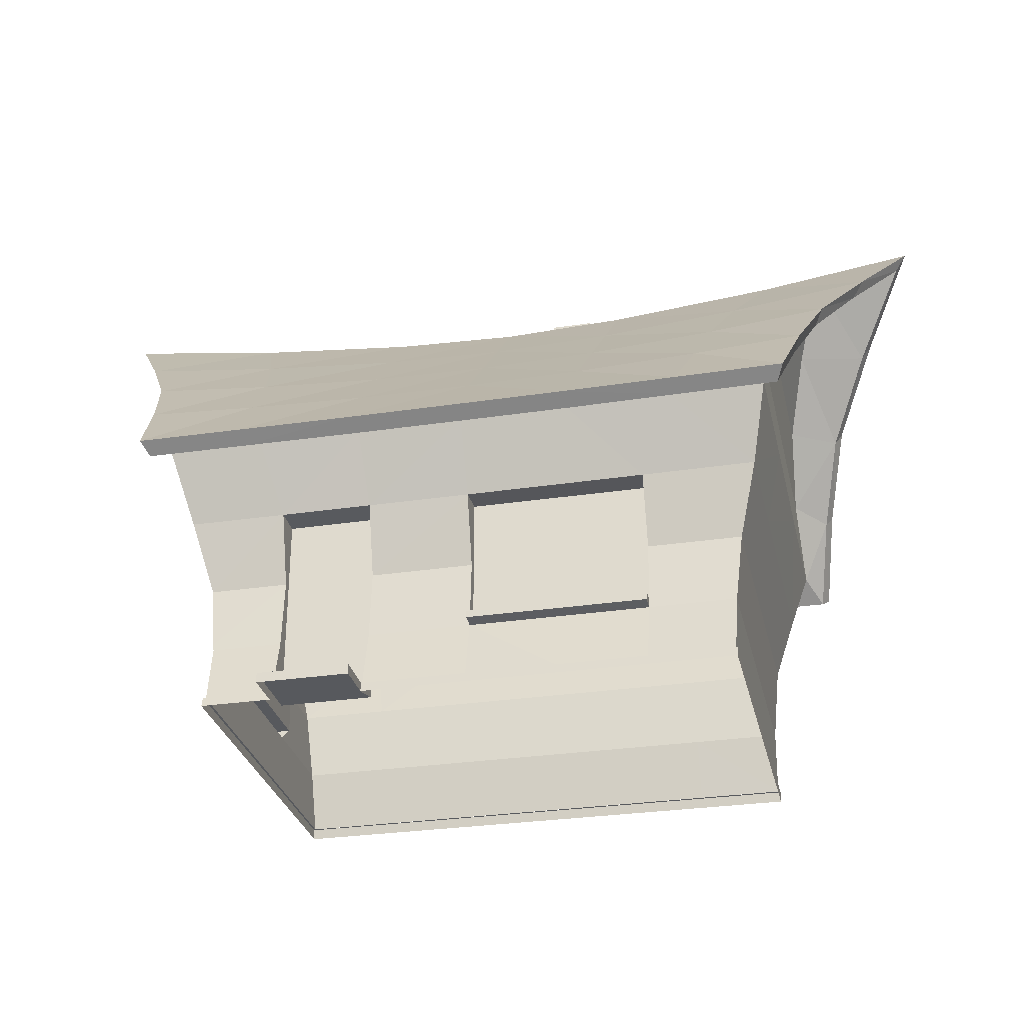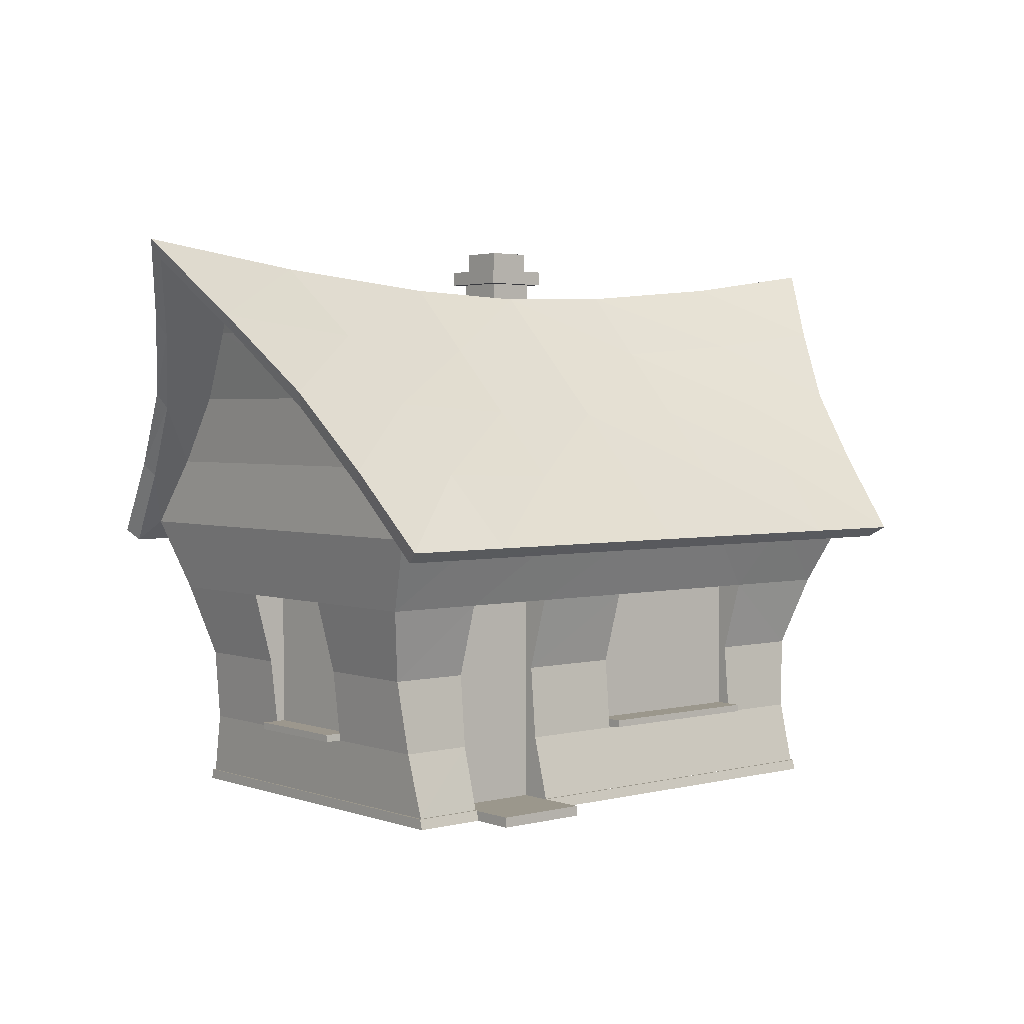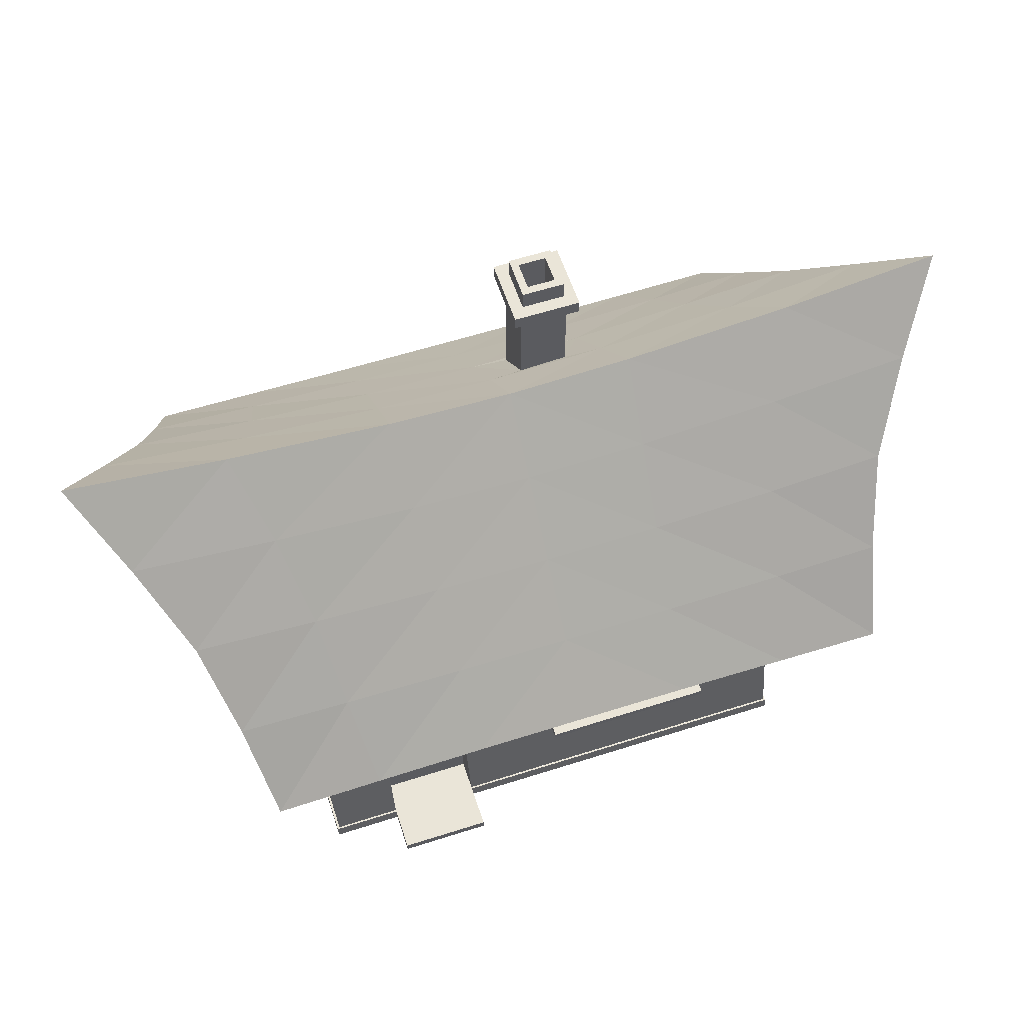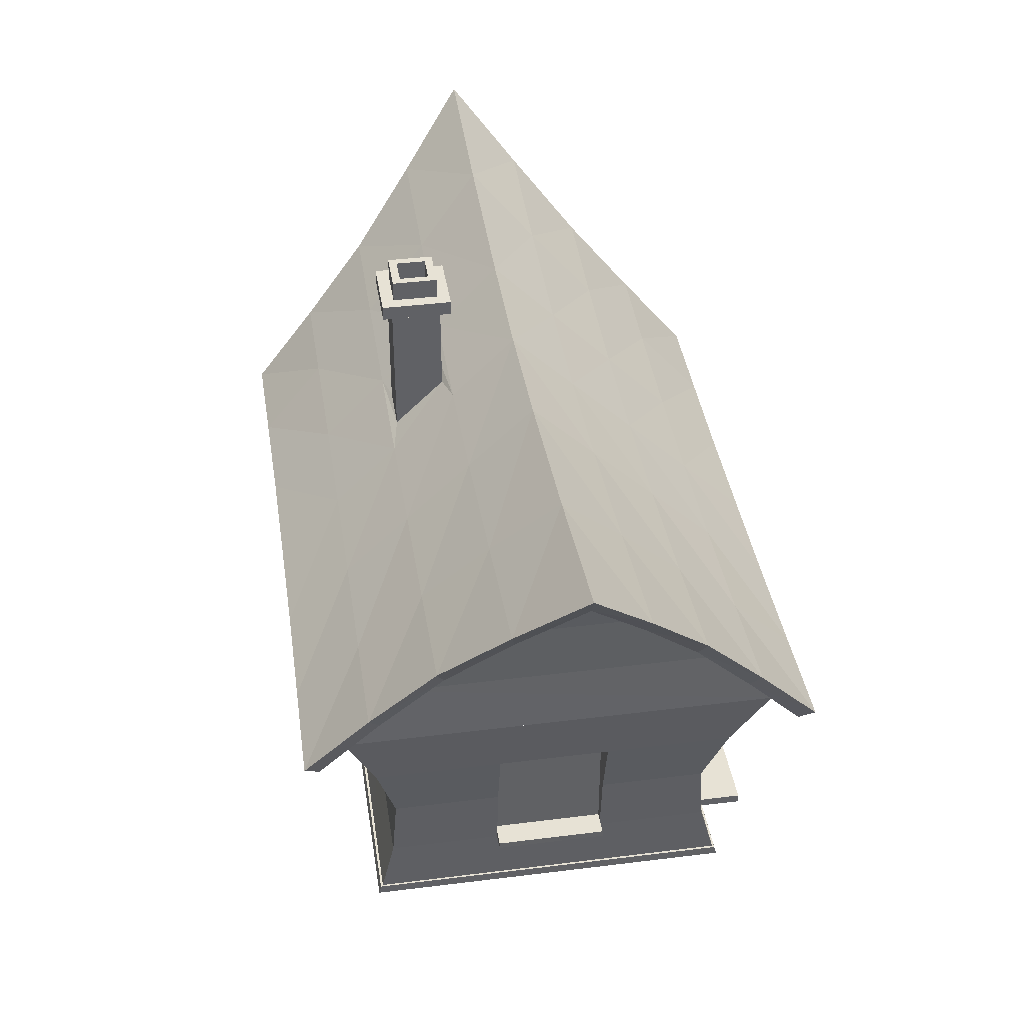
<metadata>
{"format":"obj","ext":"obj","renderer":"f3d","projection":"perspective","resolution":1024,"background":"white","views":[{"elev":-29.7,"azim":-167.5,"up":"+Y"},{"elev":2.8,"azim":139.6,"up":"+Y"},{"elev":59.0,"azim":161.8,"up":"+Y"},{"elev":40.1,"azim":81.2,"up":"+Y"}]}
</metadata>
<code>
o House_Cube
v 2.478 1.871 0.499
v 2.627 2.468 0.6185
v 2.627 2.468 1.835
v 2.477 1.871 1.572
v -1.646 1.871 1.568
v -1.807 2.468 1.828
v -2.615 2.468 1.836
v -2.467 1.871 1.572
v -2.467 1.871 -0.4886
v -2.614 2.468 -0.5985
v -2.614 2.468 -1.816
v -2.467 1.871 -1.519
v 1.653 0.6785 -1.39
v 2.251 0.6785 -1.391
v 2.229 0.1656 -1.531
v 1.653 0.1656 -1.529
v -2.596 3.027 1.377
v -2.596 3.027 -1.362
v -1.807 2.468 -1.806
v -2.742 2.301 -2.039
v -1.896 2.301 -2.03
v 2.626 2.468 -1.815
v 2.621 3.027 -1.361
v 2.621 3.027 1.376
v -2.745 2.296 2.058
v -2.871 2.901 1.543
v 3.344 4.109 0.5137
v 3.702 4.713 2e-06
v 3.792 4.875 2e-06
v 3.427 4.251 0.5446
v 2.858 2.904 -1.526
v 2.725 2.301 -2.035
v 2.777 2.388 -2.164
v 2.913 3.01 -1.623
v -2.819 4.145 -0.454
v -3.043 4.704 1e-06
v -3.803 4.713 1e-06
v -3.392 4.11 -0.5097
v 2.823 4.145 0.4588
v 3.012 4.704 2e-06
v 1.809 2.468 1.827
v 2.728 2.296 2.055
v 1.866 2.296 2.047
v -2.289 4.112 -0.5393
v -3.483 4.253 -0.5418
v -3.898 4.875 1e-06
v -2.55 4.687 1e-06
v 2.218 4.11 0.5426
v 2.436 4.687 2e-06
v 2.78 2.379 2.178
v 1.878 2.379 2.171
v -2.804 2.388 -2.167
v -1.909 2.388 -2.157
v -2.8 2.379 2.181
v -2.926 3.003 1.636
v 1.653 1.871 1.568
v 0.9137 2.468 1.82
v 0.8741 1.871 1.567
v -1e-06 2.468 1.819
v -1e-06 1.871 1.566
v -0.9137 2.468 1.82
v -0.874 1.871 1.567
v 0 0.1656 -1.529
v 1e-06 0.6785 -1.39
v 0.8742 0.6785 -1.39
v 0.8742 0.1656 -1.53
v 0.8741 1.871 -1.512
v 1.653 1.871 -1.514
v 1.653 1.868 -1.264
v 0.8742 1.868 -1.264
v -0.7678 0.1656 -1.53
v -0.7998 0.6785 -1.39
v -1.514 0.1656 -1.529
v -1.515 0.6785 -1.39
v 2.251 0.6785 0.4997
v 2.251 0.6785 1.445
v 2.229 0.1656 1.558
v 2.229 0.1656 0.5283
v 1.809 2.468 -1.805
v 1.867 2.301 -2.027
v 0.9137 2.468 -1.797
v 0.9277 2.301 -2.017
v 1e-06 2.468 -1.795
v -0.01464 2.301 -2.016
v -0.9137 2.468 -1.797
v -0.9569 2.301 -2.018
v -1.894 2.296 2.05
v -0.9556 2.296 2.04
v -0.01422 2.296 2.038
v 0.9272 2.296 2.039
v 3.425 4.253 -0.5409
v 2.217 4.112 -0.5386
v 1.011 4.013 -0.5367
v 1.038 4.555 2e-06
v -0.02986 3.983 -0.5365
v -0.03424 4.515 1e-06
v -1.071 4.013 -0.537
v -1.107 4.555 1e-06
v -3.482 4.251 0.5452
v -2.288 4.11 0.5431
v -1.07 4.011 0.5412
v -0.0289 3.981 0.5409
v 1.012 4.011 0.541
v -1.904 2.379 2.173
v -0.9584 2.379 2.165
v -0.01287 2.379 2.163
v 0.9326 2.379 2.164
v 1.876 2.388 -2.155
v 0.9294 2.388 -2.147
v -0.01671 2.388 -2.146
v -0.9629 2.388 -2.148
v -2.224 0.1656 1.558
v -1.514 0.1656 1.557
v -1.515 0.6785 1.444
v -2.24 0.6785 1.445
v -1.518 0.7377 1.441
v -1.55 1.275 1.408
v -2.305 1.275 1.408
v -2.246 0.7377 1.441
v 2.319 1.275 0.499
v 2.319 1.275 1.408
v -2.24 0.6785 -0.4457
v -2.24 0.6785 -1.391
v -2.224 0.1656 -1.53
v -2.224 0.1656 -0.501
v -2.246 0.7377 -0.4434
v -2.305 1.275 -0.4226
v -2.305 1.275 -1.338
v -2.246 0.7377 -1.386
v 1.515 0.1656 1.557
v 1.521 0.6785 1.444
v -1.518 1.275 -1.338
v -1.518 0.7377 -1.385
v -1.518 1.871 -1.514
v 2.257 0.7377 1.441
v 1.558 1.275 1.408
v 1.524 0.7377 1.441
v 0.7678 0.1656 1.557
v 0.7999 0.6785 1.444
v 0.8277 1.275 1.408
v 0.8026 0.7377 1.441
v 0 0.1656 1.556
v 0 0.6785 1.444
v -1e-06 1.275 1.408
v 0 0.7377 1.44
v -0.7678 0.1656 1.557
v -0.7998 0.6785 1.444
v -0.827 1.275 1.408
v -0.8025 0.7377 1.441
v 2.319 1.275 -1.338
v 2.257 0.7377 -1.386
v 1.653 0.7378 -1.385
v 1.653 1.275 -1.338
v 2.478 1.871 -1.519
v 1.653 0.6747 -1.264
v 1.653 0.7339 -1.264
v 1.653 1.271 -1.264
v 0.8742 1.275 -1.338
v 0.8742 0.7378 -1.385
v 1e-06 0.7377 -1.385
v 1e-06 1.275 -1.338
v 1e-06 1.871 -1.512
v -1.515 0.6944 -1.508
v -0.7999 0.6944 -1.508
v -0.874 1.871 -1.512
v -0.8741 1.887 -1.264
v -1.518 1.887 -1.264
v -7.3e-05 1.887 -1.264
v 0.8742 0.6747 -1.264
v 0.8742 0.7339 -1.264
v 0.8742 1.271 -1.264
v -2.82 4.145 0.459
v -3.394 4.109 0.5144
v -2.646 3.586 0.9181
v -3.048 3.505 1.029
v 2.861 2.901 1.541
v 2.915 3.003 1.634
v 3.036 3.505 1.027
v 3.1 3.627 1.089
v 2.671 3.586 0.9176
v 1.979 2.956 1.628
v 2.065 3.533 1.085
v -3.114 3.627 1.09
v -2.019 2.956 1.629
v -2.112 3.533 1.086
v -0.9955 2.923 1.624
v -1.033 3.467 1.082
v -0.01821 2.913 1.623
v -0.02355 3.447 1.082
v -0.7452 3.519 1.023
v -0.7452 3.938 0.6003
v 0.9591 2.923 1.623
v 0.9855 3.467 1.082
v 3.342 4.11 -0.5088
v 3.035 3.507 -1.018
v 3.098 3.631 -1.082
v -2.868 2.904 -1.529
v -2.645 3.586 -0.9079
v -3.047 3.507 -1.019
v 2.822 4.145 -0.4537
v 2.671 3.586 -0.9074
v -2.93 3.01 -1.625
v -2.023 2.962 -1.618
v -3.117 3.631 -1.084
v -2.114 3.537 -1.079
v 1.977 2.962 -1.616
v 2.064 3.537 -1.077
v 0.9567 2.93 -1.61
v 0.9839 3.471 -1.073
v -0.02109 2.92 -1.61
v -0.02548 3.452 -1.073
v -0.9989 2.93 -1.611
v -1.035 3.471 -1.074
v -1.518 1.291 -1.264
v -1.518 0.7536 -1.264
v 2.251 0.6785 -0.4457
v 2.229 0.1656 -0.5011
v -7.3e-05 1.291 -1.264
v -0.8271 1.291 -1.264
v -7.3e-05 0.6944 -1.508
v -0.8026 0.7536 -1.264
v -0.8026 0.7536 -1.508
v -1.518 0.7536 -1.508
v 2.319 1.275 -0.4434
v 2.257 0.7377 -0.4434
v 2.627 2.468 -0.5982
v 2.478 1.871 -0.4434
v -2.615 2.468 0.6188
v -2.467 1.871 0.5418
v -2.24 0.6785 0.4997
v -2.224 0.1656 0.5283
v -2.305 1.275 0.4925
v -2.246 0.7377 0.499
v 2.187 1.873 -0.4434
v 2.186 1.275 -0.4434
v 2.186 1.275 0.499
v 2.187 1.873 0.499
v 1.653 0.1617 -1.921
v 1.653 0.07823 -1.921
v 0.8742 0.07823 -1.921
v 0.8742 0.1617 -1.921
v 2.185 0.7394 -0.4434
v 2.185 0.7394 0.499
v 2.393 0.6799 -0.4457
v 2.393 0.6799 0.4997
v -7.3e-05 0.7536 -1.508
v -0.3322 3.915 0.6
v -0.3322 3.503 1.023
v -0.3322 4.701 0.6
v -0.3322 4.701 1.023
v -0.7452 4.701 0.6003
v -0.83 4.701 0.5136
v -0.2474 4.701 0.5132
v -0.7452 4.701 1.023
v -0.83 4.701 1.11
v -0.83 4.823 1.11
v -0.83 4.823 0.5136
v -0.2474 4.701 1.109
v -0.2474 4.823 1.109
v -0.3519 4.823 1.002
v -0.7255 4.823 1.003
v -0.2474 4.823 0.5132
v -0.3519 4.823 0.6202
v -0.7255 4.823 0.6205
v -0.7255 4.995 0.6205
v -0.3519 4.995 0.6202
v -0.3519 4.995 1.002
v -0.418 4.995 0.688
v -0.418 4.995 0.9349
v -0.7255 4.995 1.003
v -0.6594 4.995 0.6881
v -0.6594 4.621 0.6881
v -0.418 4.621 0.688
v -0.6594 4.995 0.9352
v -0.6594 4.621 0.9352
v -0.418 4.621 0.9349
v -7.3e-05 0.7536 -1.264
v 2.257 0.7377 0.499
v 2.394 0.7389 -0.4434
v 2.394 0.7389 0.499
v 1.653 0.1617 -1.264
v 0.8742 0.1617 -1.264
v 1.653 0.08207 -1.552
v 0.8742 0.08207 -1.552
v 2.245 0.1656 1.576
v 2.25 0.1656 -1.547
v 2.25 0.08207 -1.569
v 1.653 0.08207 -1.568
v 1.653 0.1656 -1.545
v -2.242 0.1656 1.581
v 2.245 0.08207 1.595
v -2.24 0.08207 1.599
v -2.239 0.1656 -1.547
v -2.236 0.08207 -1.57
v 0.8742 0.1656 -1.546
v 0.8742 0.08207 -1.568
f 2 4 1
f 6 8 5
f 10 12 9
f 13 15 16
f 17 11 7
f 11 21 19
f 22 24 3
f 7 26 17
f 28 30 27
f 31 33 34
f 36 38 35
f 22 31 23
f 40 27 39
f 3 43 41
f 45 47 44
f 30 49 48
f 42 51 43
f 20 53 21
f 26 54 55
f 37 45 38
f 4 41 56
f 56 57 58
f 58 59 60
f 59 62 60
f 61 5 62
f 63 65 66
f 67 69 70
f 71 64 63
f 73 72 71
f 76 78 75
f 22 80 32
f 79 82 80
f 83 82 81
f 85 84 83
f 19 86 85
f 7 87 25
f 6 88 87
f 61 89 88
f 59 90 89
f 41 90 57
f 91 49 29
f 92 94 49
f 93 96 94
f 97 96 95
f 44 98 97
f 99 47 46
f 100 98 47
f 101 96 98
f 103 96 102
f 48 94 103
f 25 104 54
f 87 105 104
f 88 106 105
f 90 106 89
f 43 107 90
f 32 108 33
f 80 109 108
f 84 109 82
f 86 110 84
f 21 111 86
f 112 114 115
f 119 115 116
f 1 121 120
f 123 125 122
f 128 129 126
f 5 118 117
f 77 131 130
f 133 123 129
f 9 128 127
f 19 12 11
f 134 128 12
f 136 137 135
f 130 139 138
f 137 140 141
f 121 56 136
f 138 143 142
f 141 144 145
f 136 58 140
f 146 143 147
f 149 147 145
f 140 60 144
f 113 147 114
f 116 114 149
f 60 148 144
f 152 153 151
f 62 117 148
f 154 79 22
f 150 68 154
f 152 155 156
f 68 81 79
f 159 64 160
f 153 69 68
f 67 83 81
f 158 162 67
f 74 164 72
f 83 165 85
f 165 167 134
f 162 166 165
f 85 134 19
f 156 169 170
f 36 173 37
f 172 175 173
f 17 175 174
f 176 50 42
f 178 177 176
f 27 179 178
f 3 176 42
f 24 178 176
f 39 178 180
f 50 181 51
f 177 182 181
f 179 48 182
f 37 99 46
f 173 183 99
f 175 55 183
f 54 184 55
f 55 185 183
f 183 100 99
f 104 186 184
f 184 187 185
f 185 101 100
f 105 188 186
f 186 189 187
f 187 191 101
f 107 188 106
f 192 189 188
f 193 102 189
f 51 192 107
f 181 193 192
f 182 103 193
f 28 91 29
f 194 196 91
f 195 34 196
f 11 197 20
f 18 199 197
f 35 199 198
f 40 194 28
f 200 195 194
f 23 195 201
f 52 203 53
f 202 205 203
f 204 44 205
f 197 52 20
f 199 202 197
f 38 204 199
f 33 206 34
f 34 207 196
f 196 92 91
f 108 208 206
f 206 209 207
f 207 93 92
f 109 210 208
f 208 211 209
f 209 95 93
f 111 210 110
f 212 211 210
f 213 95 211
f 53 212 111
f 203 213 212
f 205 97 213
f 157 70 69
f 170 169 159
f 158 70 171
f 132 215 133
f 14 217 15
f 168 219 166
f 220 72 164
f 166 214 167
f 221 223 215
f 132 167 214
f 225 216 151
f 161 168 162
f 154 226 227
f 227 2 1
f 8 228 229
f 228 9 229
f 78 216 75
f 115 231 112
f 233 230 119
f 224 234 235
f 150 227 224
f 120 237 1
f 122 231 230
f 239 241 238
f 233 127 126
f 118 229 232
f 229 127 232
f 235 243 242
f 234 236 235
f 244 75 216
f 246 164 222
f 1 234 227
f 102 191 247
f 189 247 248
f 187 248 190
f 247 250 248
f 249 252 253
f 191 254 251
f 191 249 247
f 190 250 254
f 255 257 252
f 254 258 255
f 249 258 250
f 254 252 251
f 259 261 256
f 252 262 253
f 258 256 255
f 253 259 258
f 264 266 263
f 259 263 260
f 257 261 264
f 257 263 262
f 267 268 269
f 260 270 261
f 263 267 260
f 261 265 264
f 271 273 268
f 265 274 271
f 265 268 266
f 267 274 270
f 276 272 275
f 269 275 274
f 268 276 269
f 274 272 271
f 218 221 219
f 219 215 214
f 277 161 160
f 277 222 221
f 222 163 223
f 278 121 135
f 64 246 277
f 74 223 163
f 279 245 244
f 243 279 242
f 216 279 244
f 75 280 243
f 236 278 243
f 235 225 224
f 281 169 155
f 281 241 282
f 124 74 73
f 238 283 239
f 241 284 282
f 281 155 13
f 65 169 282
f 77 286 15
f 288 286 287
f 289 15 286
f 77 290 285
f 291 286 285
f 285 292 291
f 292 293 294
f 112 293 290
f 294 295 296
f 124 295 293
f 174 18 17
f 172 198 174
f 35 172 36
f 180 23 201
f 39 201 200
f 40 39 200
f 2 3 4
f 6 7 8
f 10 11 12
f 13 14 15
f 17 18 11
f 11 20 21
f 22 23 24
f 7 25 26
f 28 29 30
f 31 32 33
f 36 37 38
f 22 32 31
f 40 28 27
f 3 42 43
f 45 46 47
f 30 29 49
f 42 50 51
f 20 52 53
f 26 25 54
f 37 46 45
f 4 3 41
f 56 41 57
f 58 57 59
f 59 61 62
f 61 6 5
f 63 64 65
f 67 68 69
f 71 72 64
f 73 74 72
f 76 77 78
f 22 79 80
f 79 81 82
f 83 84 82
f 85 86 84
f 19 21 86
f 7 6 87
f 6 61 88
f 61 59 89
f 59 57 90
f 41 43 90
f 91 92 49
f 92 93 94
f 93 95 96
f 97 98 96
f 44 47 98
f 99 100 47
f 100 101 98
f 101 102 96
f 103 94 96
f 48 49 94
f 25 87 104
f 87 88 105
f 88 89 106
f 90 107 106
f 43 51 107
f 32 80 108
f 80 82 109
f 84 110 109
f 86 111 110
f 21 53 111
f 112 113 114
f 115 114 116
f 116 117 119
f 117 118 119
f 1 4 121
f 123 124 125
f 123 122 129
f 122 126 129
f 126 127 128
f 5 8 118
f 77 76 131
f 128 132 129
f 132 133 129
f 133 74 123
f 9 12 128
f 19 134 12
f 134 132 128
f 131 76 137
f 76 135 137
f 135 121 136
f 130 131 139
f 139 131 141
f 131 137 141
f 137 136 140
f 121 4 56
f 138 139 143
f 143 139 145
f 139 141 145
f 141 140 144
f 136 56 58
f 146 142 143
f 147 143 145
f 145 144 149
f 144 148 149
f 140 58 60
f 113 146 147
f 114 147 149
f 149 148 116
f 148 117 116
f 60 62 148
f 153 150 151
f 151 14 152
f 14 13 152
f 62 5 117
f 154 68 79
f 150 153 68
f 157 153 156
f 153 152 156
f 152 13 155
f 68 67 81
f 161 158 160
f 158 159 160
f 159 65 64
f 153 157 69
f 67 162 83
f 158 161 162
f 74 163 164
f 83 162 165
f 165 166 167
f 162 168 166
f 85 165 134
f 171 157 156
f 156 155 169
f 170 171 156
f 36 172 173
f 172 174 175
f 17 26 175
f 176 177 50
f 178 179 177
f 27 30 179
f 3 24 176
f 24 180 178
f 39 27 178
f 50 177 181
f 177 179 182
f 179 30 48
f 37 173 99
f 173 175 183
f 175 26 55
f 54 104 184
f 55 184 185
f 183 185 100
f 104 105 186
f 184 186 187
f 185 187 101
f 105 106 188
f 186 188 189
f 187 190 191
f 107 192 188
f 192 193 189
f 193 103 102
f 51 181 192
f 181 182 193
f 182 48 103
f 28 194 91
f 194 195 196
f 195 31 34
f 11 18 197
f 18 198 199
f 35 38 199
f 40 200 194
f 200 201 195
f 23 31 195
f 52 202 203
f 202 204 205
f 204 45 44
f 197 202 52
f 199 204 202
f 38 45 204
f 33 108 206
f 34 206 207
f 196 207 92
f 108 109 208
f 206 208 209
f 207 209 93
f 109 110 210
f 208 210 211
f 209 211 95
f 111 212 210
f 212 213 211
f 213 97 95
f 53 203 212
f 203 205 213
f 205 44 97
f 157 171 70
f 169 65 159
f 159 158 170
f 158 171 170
f 158 67 70
f 132 214 215
f 14 216 217
f 168 218 219
f 220 64 72
f 166 219 214
f 221 222 223
f 132 134 167
f 216 14 151
f 151 150 225
f 150 224 225
f 161 218 168
f 154 22 226
f 227 226 2
f 8 7 228
f 228 10 9
f 78 217 216
f 115 230 231
f 230 115 119
f 119 118 233
f 118 232 233
f 224 227 234
f 150 154 227
f 120 236 237
f 122 125 231
f 239 240 241
f 122 230 126
f 230 233 126
f 233 232 127
f 118 8 229
f 229 9 127
f 235 236 243
f 234 237 236
f 244 245 75
f 246 220 164
f 1 237 234
f 102 101 191
f 189 102 247
f 187 189 248
f 247 249 250
f 249 251 252
f 191 190 254
f 191 251 249
f 190 248 250
f 255 256 257
f 254 250 258
f 249 253 258
f 254 255 252
f 259 260 261
f 252 257 262
f 258 259 256
f 253 262 259
f 264 265 266
f 259 262 263
f 257 256 261
f 257 264 263
f 267 266 268
f 260 267 270
f 263 266 267
f 261 270 265
f 271 272 273
f 265 270 274
f 265 271 268
f 267 269 274
f 276 273 272
f 269 276 275
f 268 273 276
f 274 275 272
f 218 277 221
f 219 221 215
f 277 218 161
f 277 246 222
f 222 164 163
f 76 75 135
f 75 278 135
f 278 120 121
f 64 220 246
f 74 215 223
f 279 280 245
f 243 280 279
f 216 242 279
f 75 245 280
f 236 120 278
f 235 242 225
f 281 282 169
f 281 238 241
f 124 123 74
f 238 281 283
f 241 240 284
f 13 16 281
f 16 283 281
f 284 66 282
f 66 65 282
f 77 285 286
f 288 289 286
f 289 16 15
f 77 112 290
f 291 287 286
f 285 290 292
f 292 290 293
f 112 124 293
f 294 293 295
f 124 66 295
f 174 198 18
f 172 35 198
f 180 24 23
f 39 180 201

</code>
